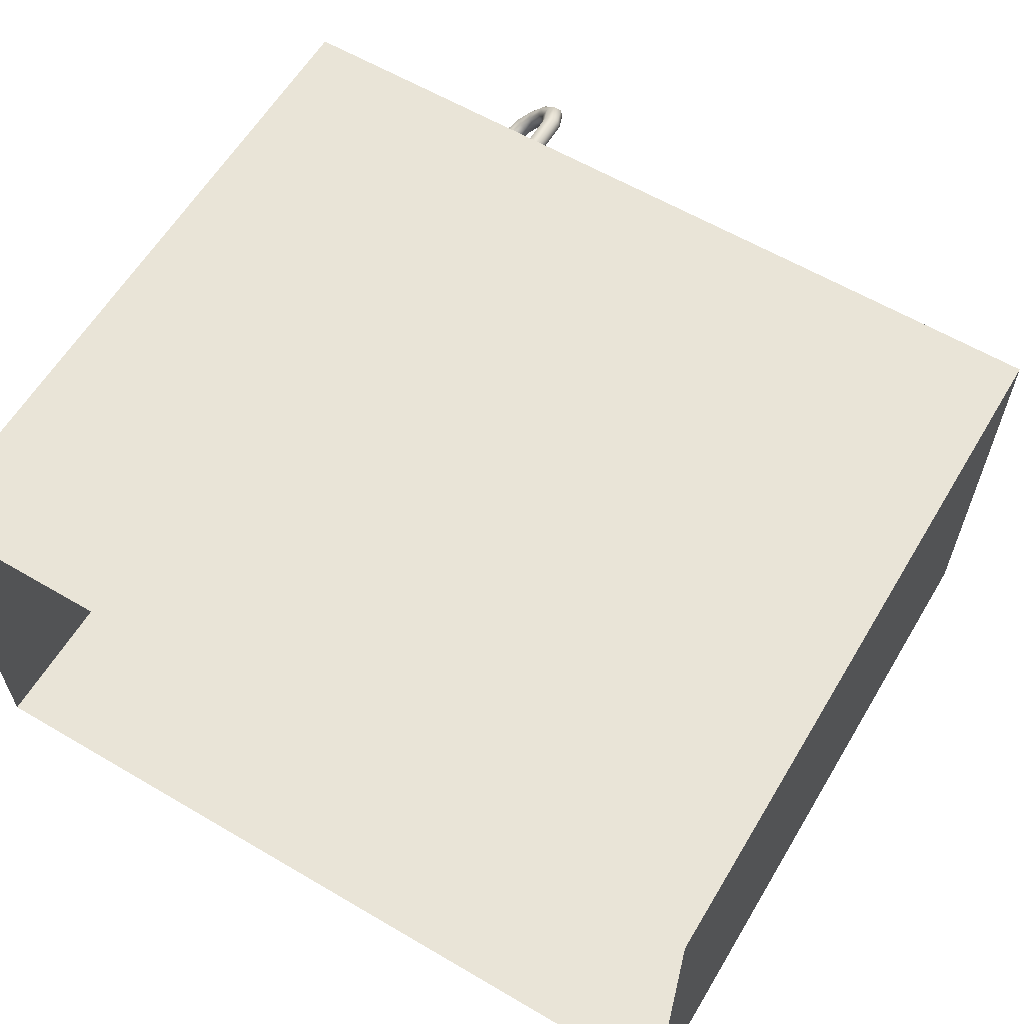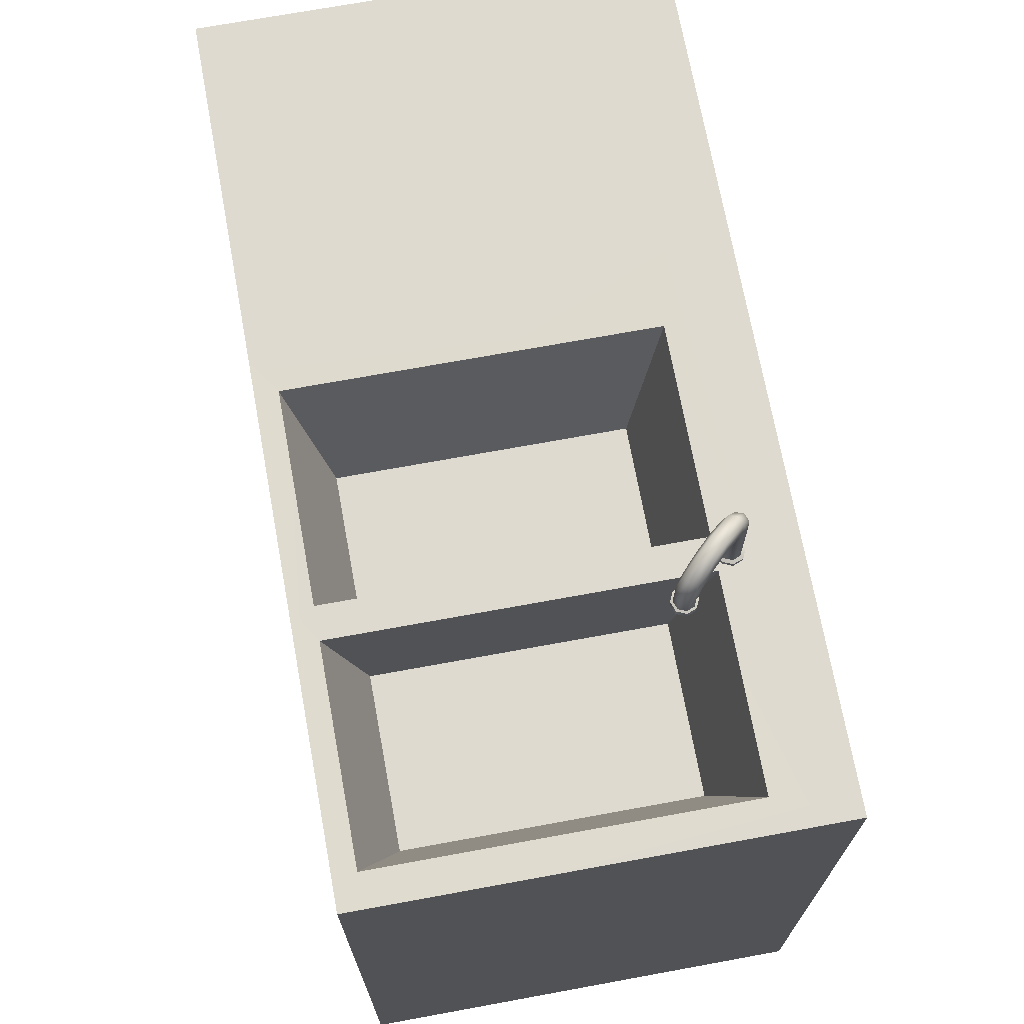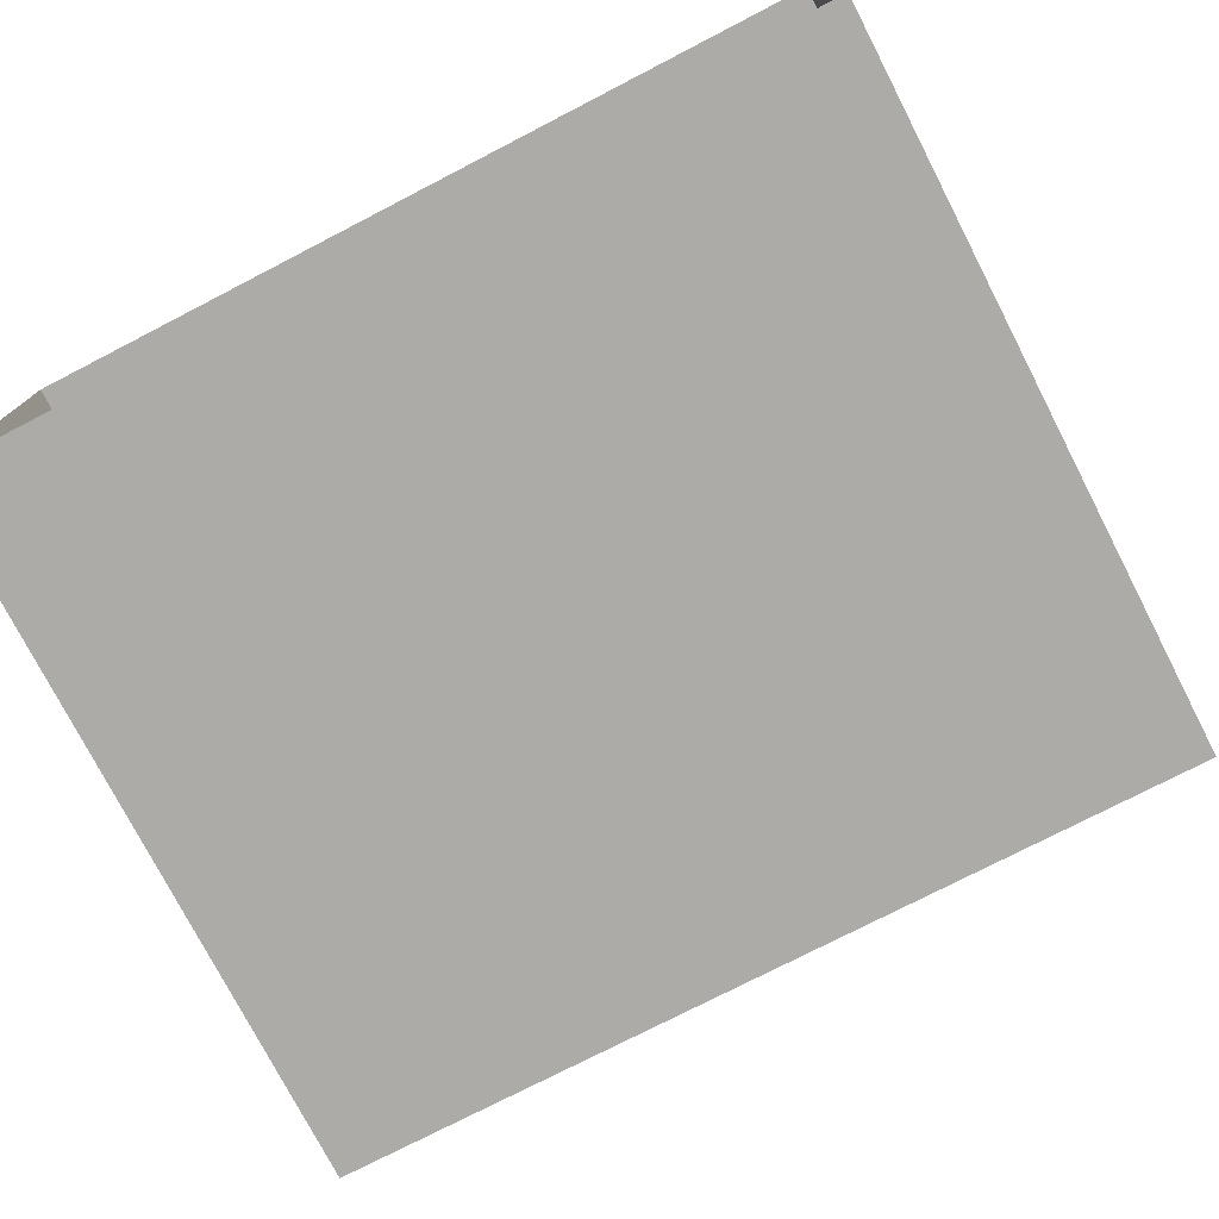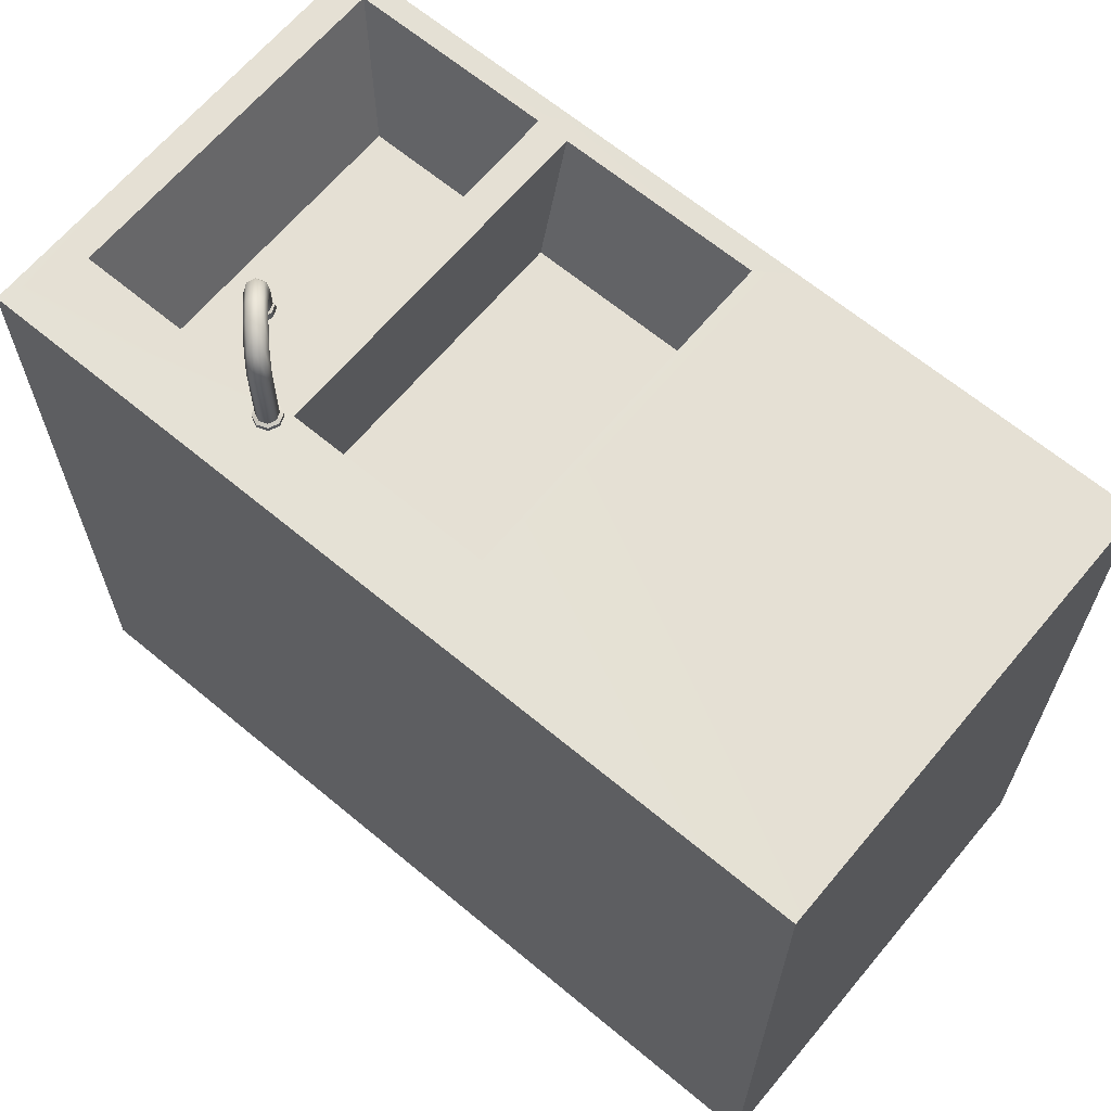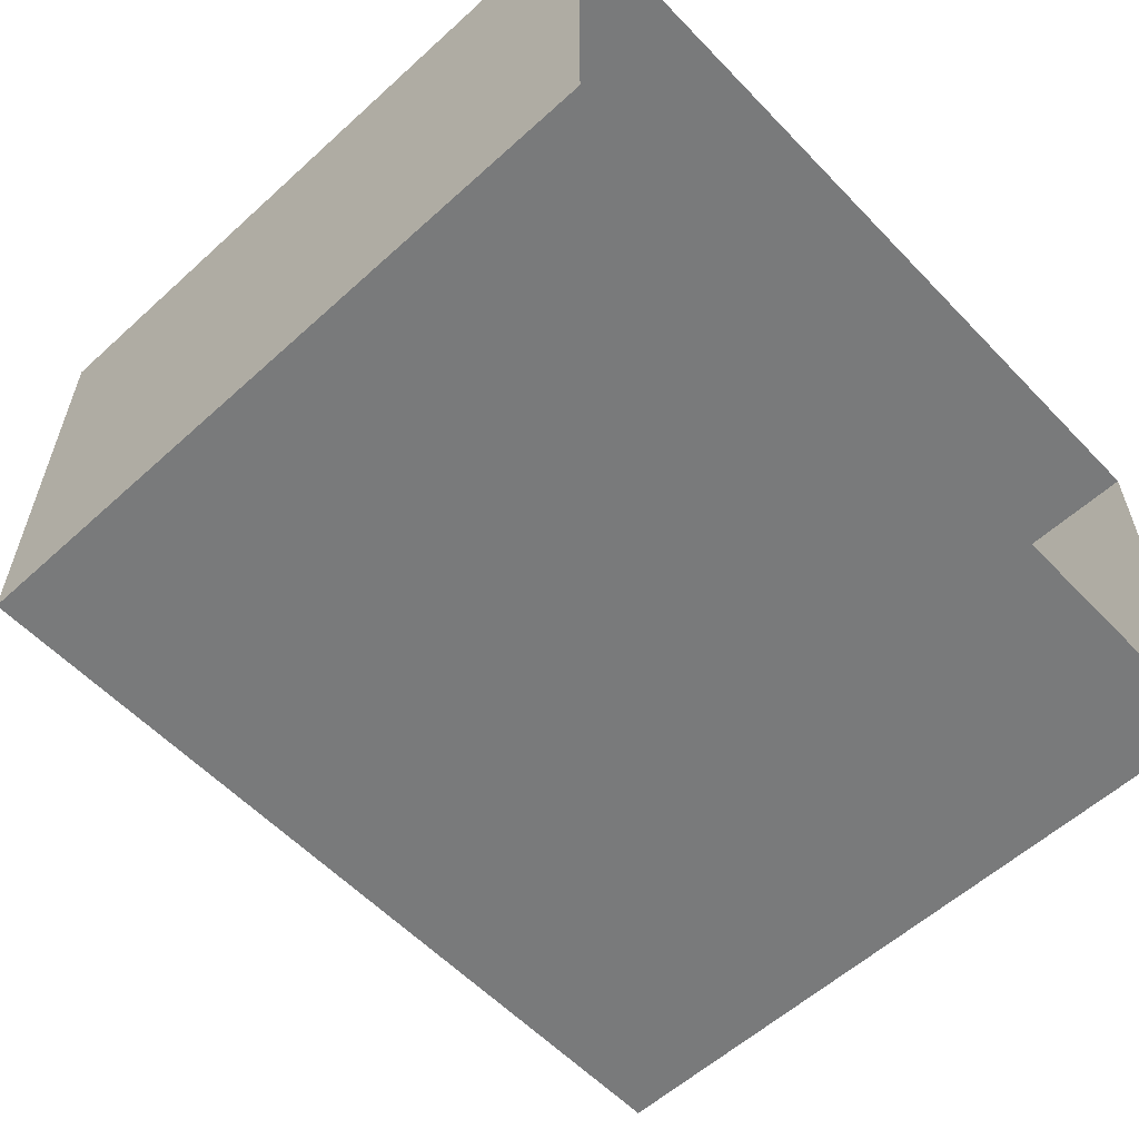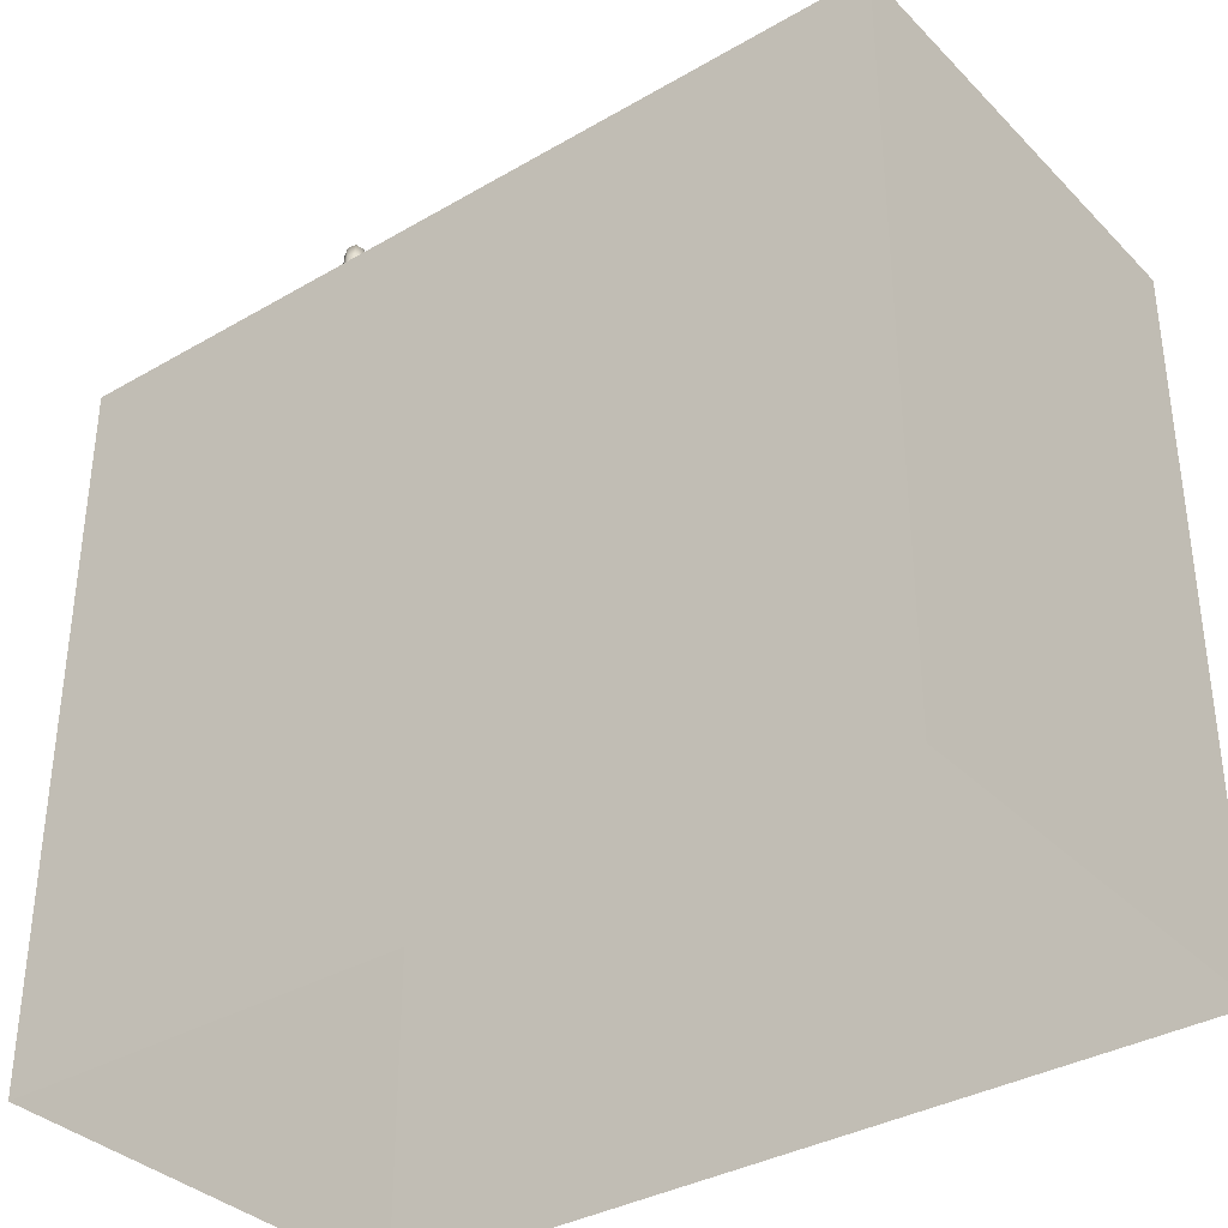
<metadata>
{"format":"obj","ext":"obj","renderer":"f3d","projection":"perspective","resolution":1024,"background":"white","views":[{"elev":60.8,"azim":30.9,"up":"+Z"},{"elev":70.8,"azim":-100.4,"up":"+Y"},{"elev":-76.2,"azim":27.3,"up":"+Z"},{"elev":65.3,"azim":39.9,"up":"+Y"},{"elev":-58.0,"azim":-46.8,"up":"+Z"},{"elev":-35.3,"azim":37.6,"up":"+Y"}]}
</metadata>
<code>
o Lavadero
v 3.069 0.01304 1.217
v 3.069 1.213 1.217
v 3.069 0.01304 1.976
v 1.638 0.01304 1.217
v 1.692 1.213 1.254
v 1.692 1.213 1.846
v 2.431 1.213 1.846
v 2.485 0.01304 1.217
v 2.431 1.213 1.254
v 3.069 1.213 1.976
v 1.638 1.213 1.217
v 2.485 1.213 1.217
v 2.365 0.9785 1.784
v 1.758 0.9785 1.784
v 1.758 0.9785 1.315
v 2.365 0.9785 1.315
v 1.638 1.213 1.976
v 2.061 0.01304 1.217
v 1.638 0.01304 1.976
v 2.061 1.213 1.217
v 2.035 1.213 1.846
v 2.088 1.213 1.846
v 2.035 1.213 1.254
v 2.088 1.213 1.254
v 2.088 0.9785 1.784
v 2.035 0.9785 1.784
v 2.088 0.9785 1.315
v 2.035 0.9785 1.315
v 1.973 1.289 1.797
v 1.973 1.363 1.8
v 1.961 1.336 1.788
v 1.973 1.331 1.794
v 1.984 1.354 1.804
v 1.986 1.33 1.789
v 1.995 1.351 1.799
v 1.991 1.331 1.777
v 2.001 1.354 1.788
v 1.986 1.336 1.764
v 1.998 1.363 1.776
v 1.974 1.34 1.759
v 1.987 1.372 1.772
v 1.962 1.341 1.763
v 1.975 1.375 1.777
v 1.956 1.34 1.775
v 1.969 1.372 1.789
v 2.073 1.223 1.857
v 2.078 1.223 1.869
v 2.073 1.223 1.881
v 2.06 1.223 1.886
v 2.035 1.366 1.867
v 2.048 1.336 1.88
v 2.043 1.331 1.868
v 2.032 1.357 1.856
v 2.048 1.33 1.855
v 2.038 1.353 1.844
v 2.061 1.331 1.851
v 2.05 1.357 1.839
v 2.073 1.336 1.857
v 2.06 1.366 1.843
v 2.078 1.34 1.869
v 2.064 1.375 1.854
v 2.073 1.341 1.881
v 2.058 1.379 1.865
v 2.06 1.34 1.886
v 2.046 1.375 1.871
v 1.973 1.304 1.794
v 1.961 1.304 1.788
v 1.957 1.304 1.776
v 1.986 1.304 1.789
v 1.991 1.304 1.777
v 1.986 1.304 1.764
v 1.974 1.304 1.759
v 1.962 1.304 1.764
v 1.959 1.289 1.791
v 1.988 1.289 1.792
v 1.995 1.289 1.777
v 1.989 1.289 1.762
v 1.975 1.289 1.756
v 1.96 1.289 1.761
v 1.953 1.289 1.776
v 1.959 1.302 1.791
v 1.953 1.302 1.775
v 1.973 1.302 1.797
v 1.988 1.302 1.792
v 1.995 1.302 1.777
v 1.989 1.302 1.762
v 1.974 1.302 1.755
v 1.959 1.302 1.761
v 2.013 1.379 1.842
v 1.992 1.377 1.82
v 1.997 1.365 1.818
v 2.017 1.367 1.839
v 2.007 1.36 1.811
v 2.026 1.362 1.831
v 2.015 1.365 1.802
v 2.034 1.367 1.822
v 2.017 1.377 1.797
v 2.038 1.379 1.819
v 2.012 1.388 1.799
v 2.034 1.391 1.822
v 2.003 1.392 1.806
v 2.026 1.395 1.831
v 1.995 1.388 1.815
v 2.017 1.391 1.839
v 2.049 1.223 1.856
v 2.044 1.223 1.868
v 2.061 1.223 1.851
v 2.048 1.223 1.88
v 2.045 1.22 1.852
v 2.045 1.207 1.852
v 2.06 1.207 1.891
v 2.077 1.207 1.885
v 2.084 1.207 1.869
v 2.078 1.207 1.853
v 2.062 1.207 1.846
v 2.038 1.207 1.868
v 2.044 1.207 1.884
v 2.044 1.22 1.884
v 2.078 1.22 1.853
v 2.077 1.22 1.885
v 2.038 1.22 1.868
v 2.084 1.22 1.869
v 2.06 1.22 1.891
v 2.062 1.22 1.846
v 1.974 1.289 1.776
f 2 3 1
f 7 17 10
f 17 4 19
f 12 1 8
f 9 20 24
f 10 2 12
f 26 15 14
f 10 19 3
f 6 11 17
f 5 20 11
f 7 12 9
f 24 16 9
f 9 13 7
f 6 15 5
f 22 13 25
f 13 27 25
f 21 14 6
f 11 18 4
f 23 15 28
f 20 8 18
f 24 21 22
f 22 27 24
f 24 20 23
f 21 17 22
f 26 23 28
f 21 6 17
f 68 81 67
f 102 61 100
f 66 81 83
f 69 83 84
f 73 87 88
f 98 57 96
f 50 104 89
f 90 33 91
f 65 102 104
f 100 59 98
f 57 94 96
f 30 32 33
f 33 34 35
f 37 34 36
f 39 36 38
f 41 38 40
f 43 40 42
f 43 44 45
f 45 31 30
f 54 106 52
f 48 60 62
f 64 48 62
f 99 39 41
f 107 54 56
f 47 58 60
f 46 56 58
f 51 49 64
f 93 37 95
f 103 30 90
f 55 92 94
f 101 41 43
f 97 37 39
f 91 35 93
f 101 45 103
f 52 50 53
f 54 53 55
f 57 54 55
f 59 56 57
f 61 58 59
f 63 60 61
f 64 63 65
f 51 65 50
f 52 108 51
f 49 118 123
f 107 119 124
f 48 123 120
f 108 121 118
f 32 67 66
f 31 68 67
f 36 71 38
f 38 72 40
f 34 70 36
f 44 73 68
f 40 73 42
f 34 66 69
f 84 29 75
f 87 79 88
f 82 79 80
f 84 76 85
f 86 78 87
f 85 77 86
f 81 80 74
f 83 74 29
f 70 86 71
f 72 86 87
f 69 85 70
f 73 82 68
f 89 91 92
f 92 93 94
f 96 93 95
f 98 95 97
f 100 97 99
f 102 99 101
f 102 103 104
f 104 90 89
f 53 89 92
f 118 111 123
f 124 114 115
f 123 112 120
f 121 117 118
f 122 114 119
f 120 113 122
f 121 110 116
f 124 110 109
f 105 124 109
f 105 121 106
f 48 122 47
f 46 122 119
f 29 74 125
f 74 80 125
f 80 79 125
f 79 78 125
f 78 77 125
f 77 76 125
f 76 75 125
f 75 29 125
f 2 10 3
f 7 22 17
f 17 11 4
f 12 2 1
f 9 12 20
f 26 28 15
f 10 17 19
f 6 5 11
f 5 23 20
f 7 10 12
f 24 27 16
f 9 16 13
f 6 14 15
f 22 7 13
f 13 16 27
f 21 26 14
f 11 20 18
f 23 5 15
f 20 12 8
f 24 23 21
f 22 25 27
f 26 21 23
f 68 82 81
f 102 63 61
f 66 67 81
f 69 66 83
f 73 72 87
f 98 59 57
f 50 65 104
f 90 30 33
f 65 63 102
f 100 61 59
f 57 55 94
f 30 31 32
f 33 32 34
f 37 35 34
f 39 37 36
f 41 39 38
f 43 41 40
f 43 42 44
f 45 44 31
f 54 105 106
f 48 47 60
f 64 49 48
f 99 97 39
f 107 105 54
f 47 46 58
f 46 107 56
f 51 108 49
f 93 35 37
f 103 45 30
f 55 53 92
f 101 99 41
f 97 95 37
f 91 33 35
f 101 43 45
f 52 51 50
f 54 52 53
f 57 56 54
f 59 58 56
f 61 60 58
f 63 62 60
f 64 62 63
f 51 64 65
f 52 106 108
f 49 108 118
f 107 46 119
f 48 49 123
f 108 106 121
f 32 31 67
f 31 44 68
f 36 70 71
f 38 71 72
f 34 69 70
f 44 42 73
f 40 72 73
f 34 32 66
f 84 83 29
f 87 78 79
f 82 88 79
f 84 75 76
f 86 77 78
f 85 76 77
f 81 82 80
f 83 81 74
f 70 85 86
f 72 71 86
f 69 84 85
f 73 88 82
f 89 90 91
f 92 91 93
f 96 94 93
f 98 96 95
f 100 98 97
f 102 100 99
f 102 101 103
f 104 103 90
f 53 50 89
f 118 117 111
f 124 119 114
f 123 111 112
f 121 116 117
f 122 113 114
f 120 112 113
f 121 109 110
f 124 115 110
f 105 107 124
f 105 109 121
f 48 120 122
f 46 47 122

</code>
